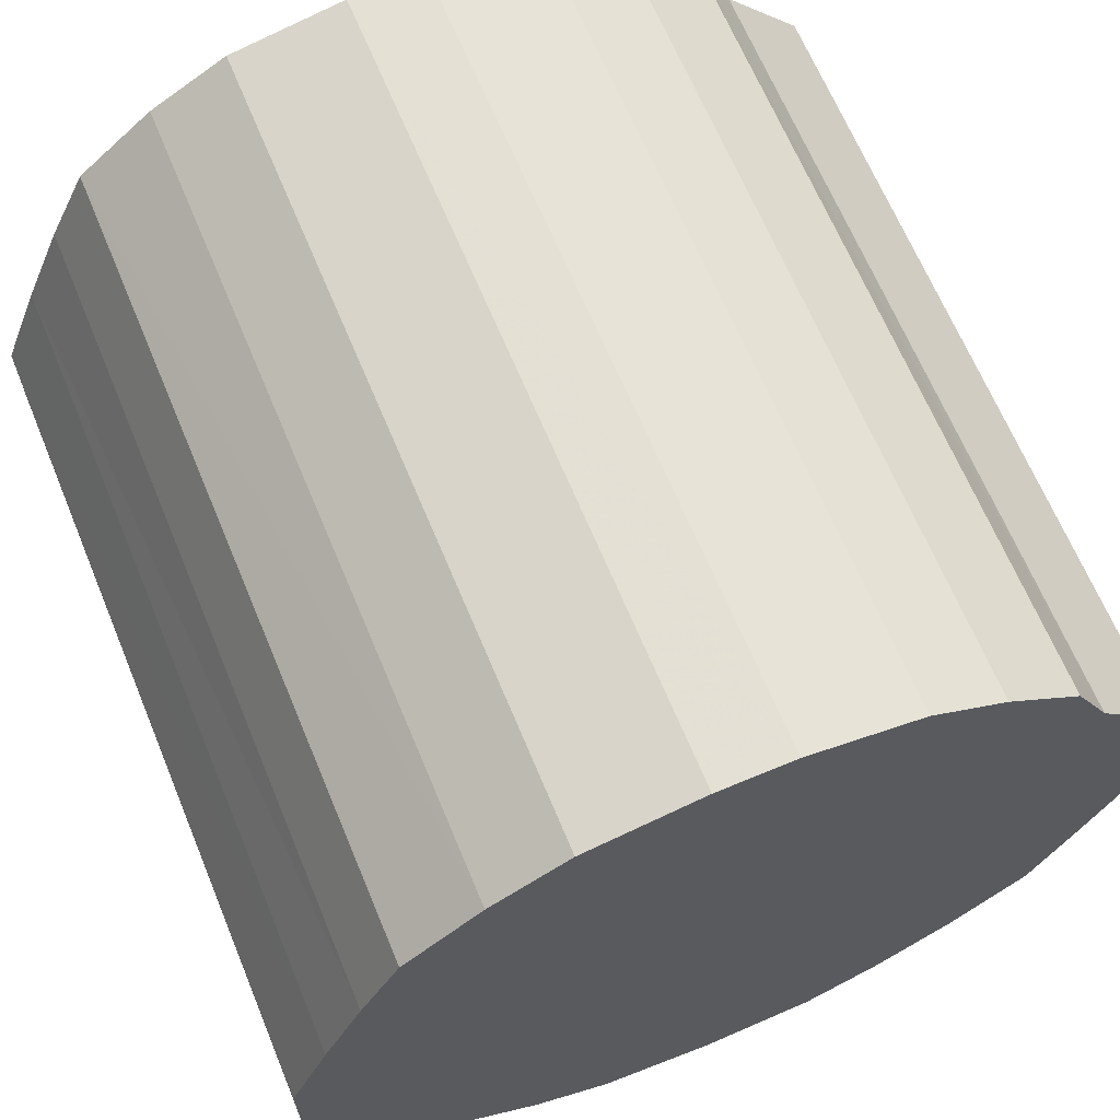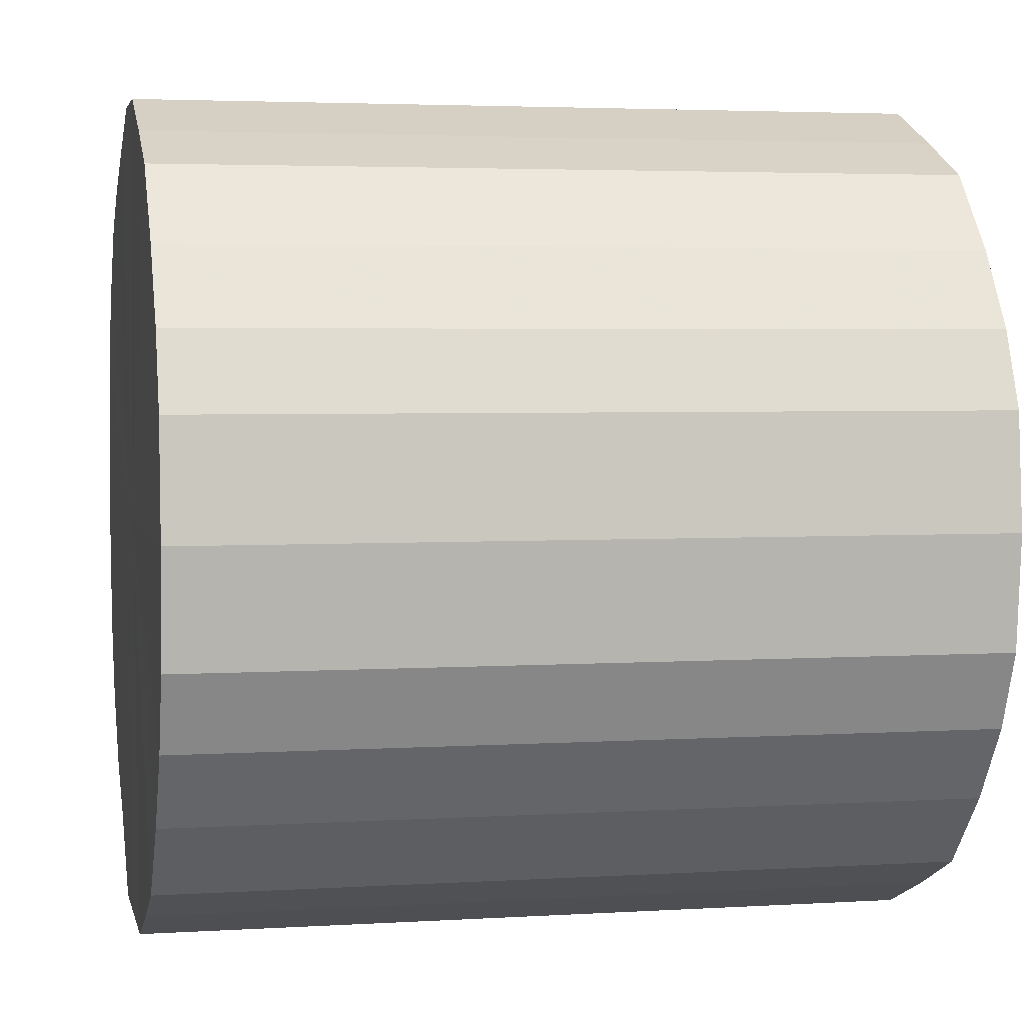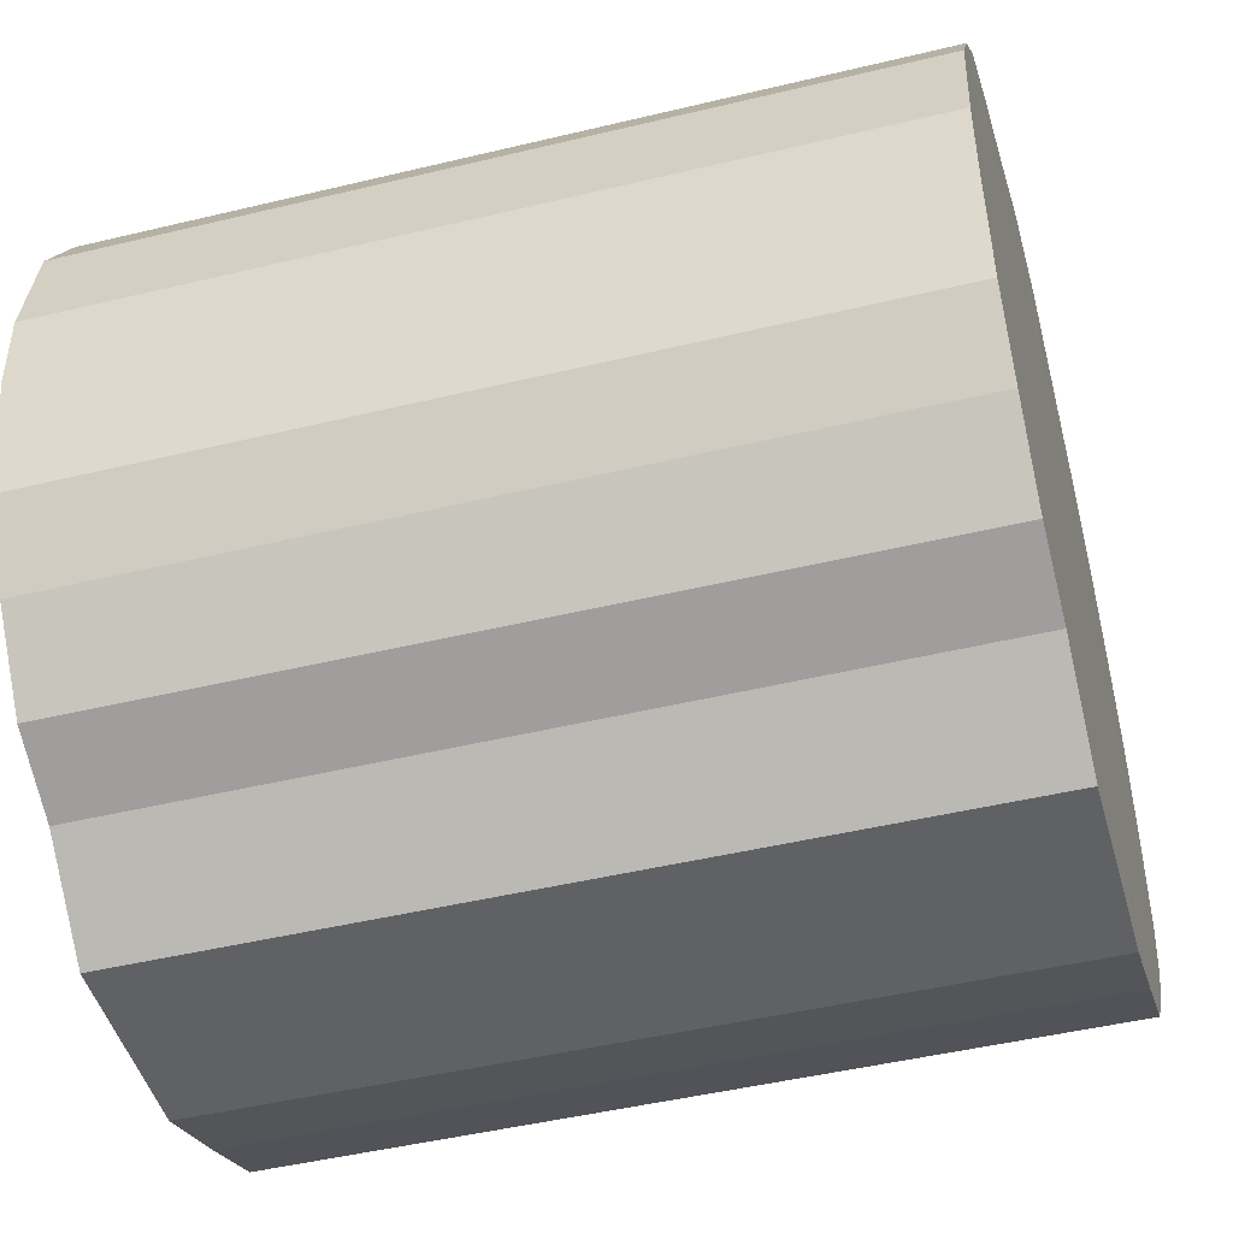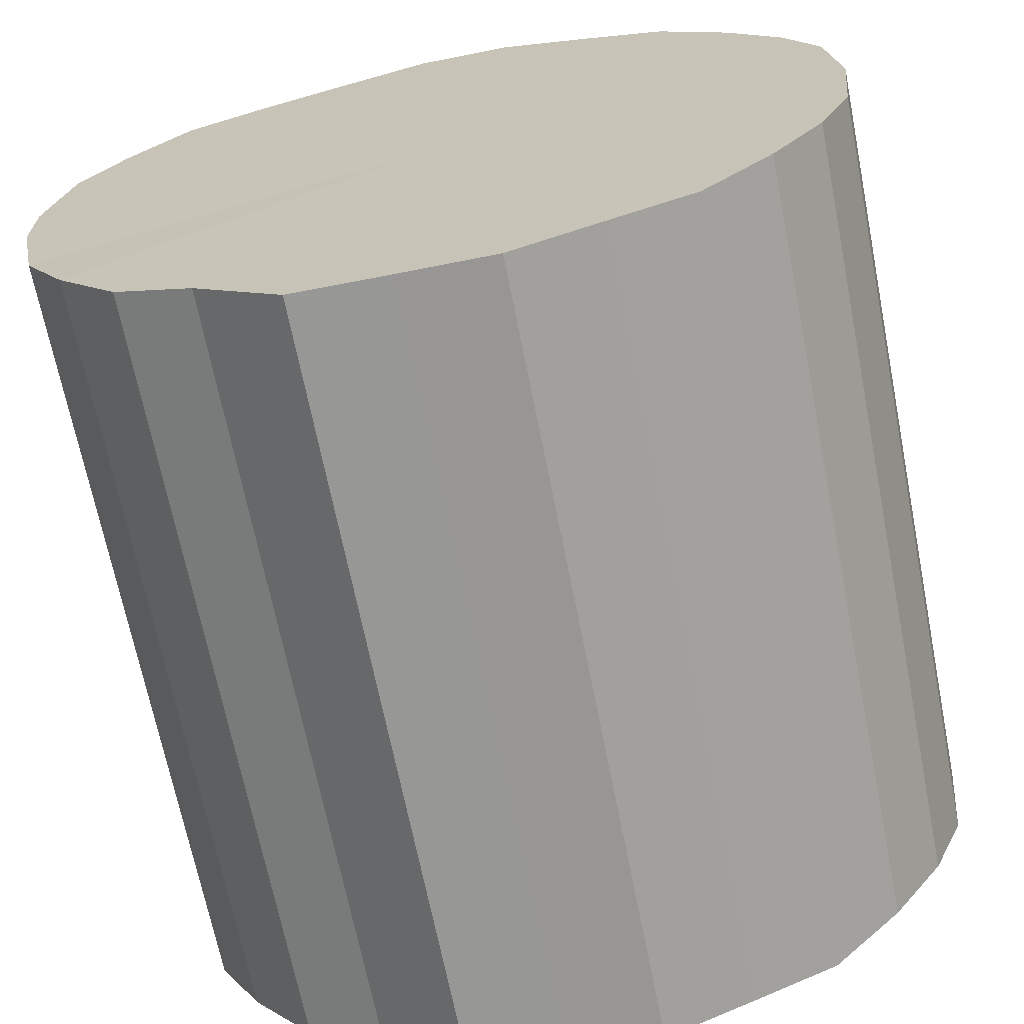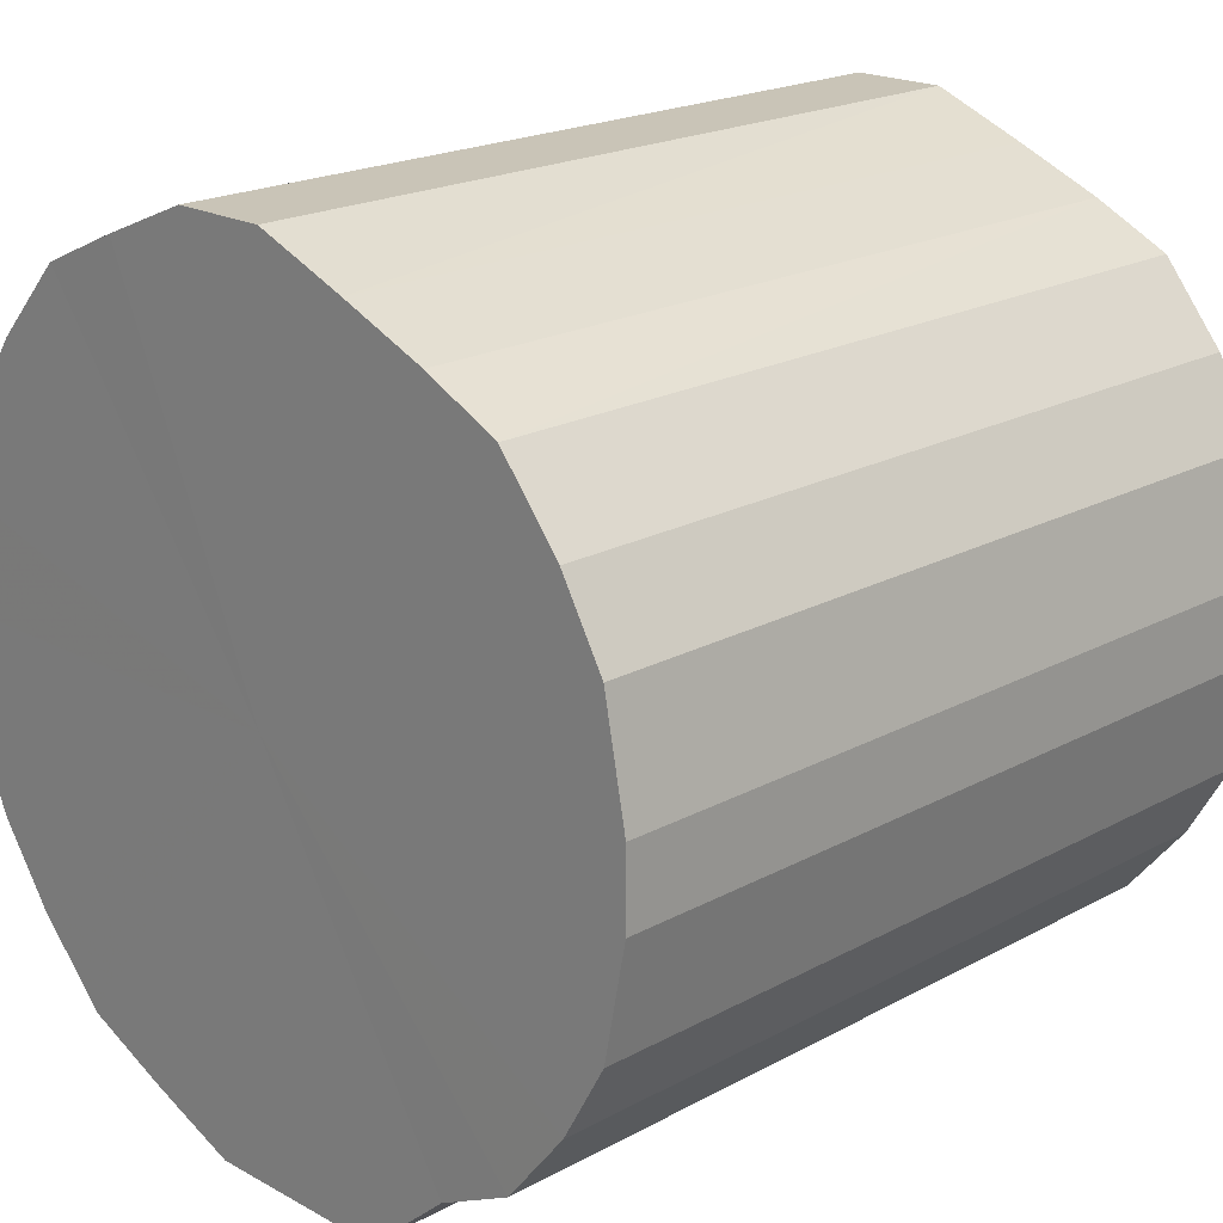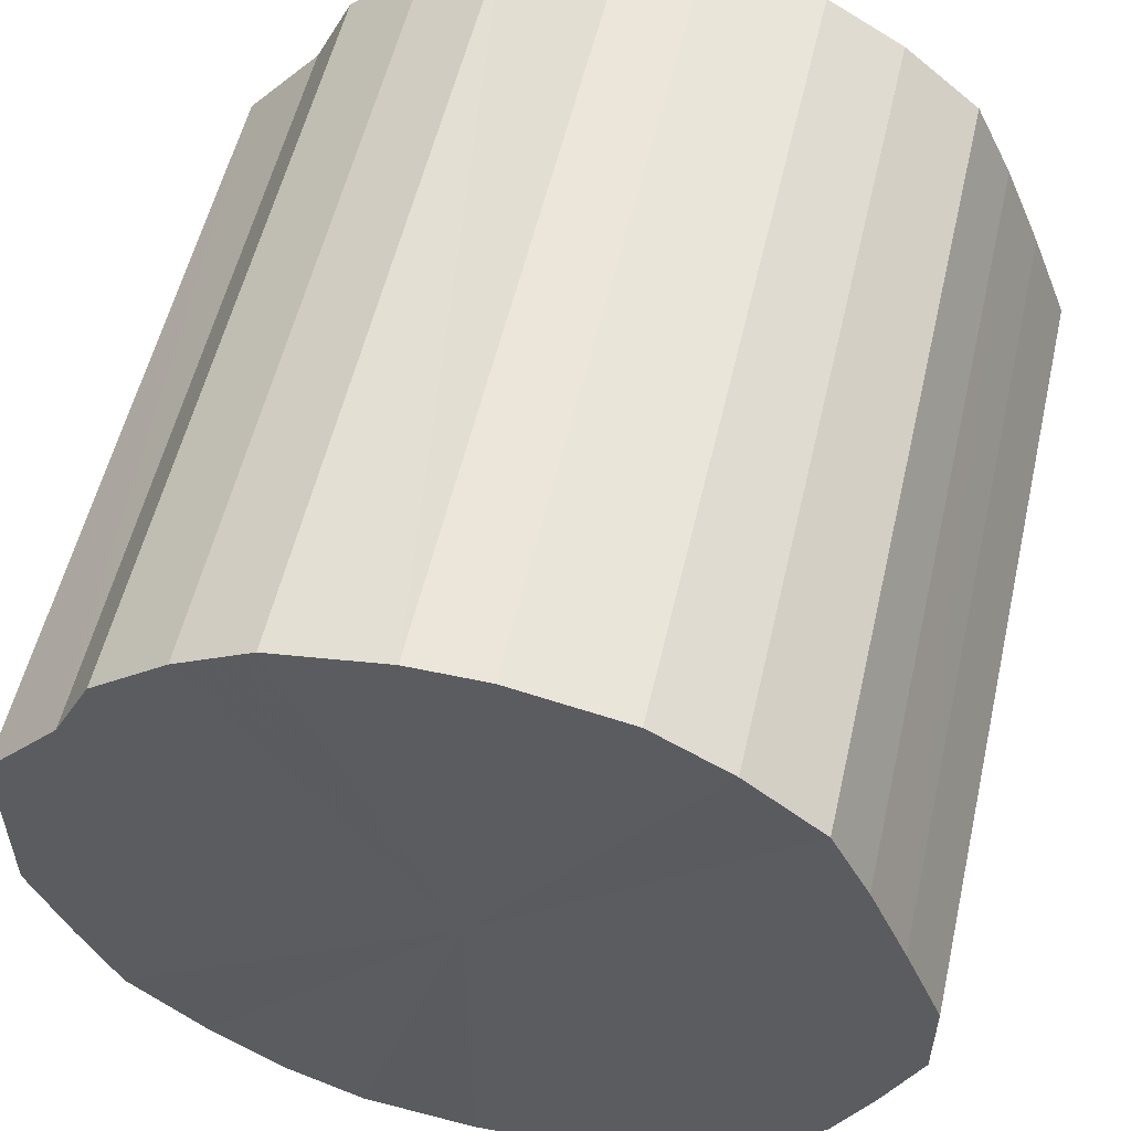
<metadata>
{"format":"obj","ext":"obj","renderer":"f3d","projection":"perspective","resolution":1024,"background":"white","views":[{"elev":66.0,"azim":-112.5,"up":"+Z"},{"elev":3.6,"azim":168.2,"up":"+Y"},{"elev":-46.9,"azim":15.3,"up":"+Y"},{"elev":-68.0,"azim":101.2,"up":"+Y"},{"elev":20.1,"azim":-44.9,"up":"+Y"},{"elev":55.1,"azim":103.0,"up":"+Z"}]}
</metadata>
<code>
o 18988
v 2167 1871 15.41
v 2167 1871 15.42
v 2167 1871 15.41
v 2167 1871 15.43
v 2167 1871 15.42
v 2167 1871 15.42
v 2167 1871 15.42
v 2167 1871 15.44
v 2167 1871 15.43
v 2167 1871 15.43
v 2167 1871 15.43
v 2167 1871 15.46
v 2167 1871 15.44
v 2167 1871 15.44
v 2167 1871 15.44
v 2167 1871 15.48
v 2167 1871 15.46
v 2167 1871 15.46
v 2167 1871 15.46
v 2167 1871 15.5
v 2167 1871 15.48
v 2167 1871 15.48
v 2167 1871 15.48
v 2167 1871 15.53
v 2167 1871 15.5
v 2167 1871 15.5
v 2167 1871 15.5
v 2167 1871 15.55
v 2167 1871 15.53
v 2167 1871 15.53
v 2167 1871 15.53
v 2167 1871 15.58
v 2167 1871 15.55
v 2167 1871 15.55
v 2167 1871 15.55
v 2167 1871 15.6
v 2167 1871 15.58
v 2167 1871 15.58
v 2167 1871 15.58
v 2167 1871 15.61
v 2167 1871 15.6
v 2167 1871 15.6
v 2167 1871 15.6
v 2167 1871 15.63
v 2167 1871 15.61
v 2167 1871 15.61
v 2167 1871 15.61
v 2167 1871 15.63
v 2167 1871 15.63
v 2167 1871 15.63
v 2167 1871 15.63
v 2167 1871 15.63
v 2167 1871 15.63
v 2167 1871 15.63
v 2167 1871 15.41
v 2167 1871 15.42
v 2167 1871 15.42
v 2167 1871 15.43
v 2167 1871 15.43
v 2167 1871 15.42
v 2167 1871 15.41
v 2167 1871 15.43
v 2167 1871 15.42
v 2167 1871 15.44
v 2167 1871 15.44
v 2167 1871 15.44
v 2167 1871 15.43
v 2167 1871 15.46
v 2167 1871 15.44
v 2167 1871 15.46
v 2167 1871 15.46
v 2167 1871 15.48
v 2167 1871 15.46
v 2167 1871 15.5
v 2167 1871 15.48
v 2167 1871 15.48
v 2167 1871 15.48
v 2167 1871 15.53
v 2167 1871 15.5
v 2167 1871 15.55
v 2167 1871 15.53
v 2167 1871 15.5
v 2167 1871 15.5
v 2167 1871 15.58
v 2167 1871 15.55
v 2167 1871 15.6
v 2167 1871 15.58
v 2167 1871 15.53
v 2167 1871 15.53
v 2167 1871 15.61
v 2167 1871 15.6
v 2167 1871 15.63
v 2167 1871 15.61
v 2167 1871 15.55
v 2167 1871 15.55
v 2167 1871 15.63
v 2167 1871 15.63
v 2167 1871 15.63
v 2167 1871 15.63
v 2167 1871 15.58
v 2167 1871 15.58
v 2167 1871 15.63
v 2167 1871 15.63
v 2167 1871 15.61
v 2167 1871 15.63
v 2167 1871 15.6
v 2167 1871 15.6
v 2167 1871 15.61
v 2167 1871 15.52
v 2167 1871 15.42
v 2167 1871 15.41
v 2167 1871 15.43
v 2167 1871 15.42
v 2167 1871 15.44
v 2167 1871 15.43
v 2167 1871 15.46
v 2167 1871 15.44
v 2167 1871 15.48
v 2167 1871 15.46
v 2167 1871 15.5
v 2167 1871 15.48
v 2167 1871 15.53
v 2167 1871 15.5
v 2167 1871 15.55
v 2167 1871 15.53
v 2167 1871 15.58
v 2167 1871 15.55
v 2167 1871 15.6
v 2167 1871 15.58
v 2167 1871 15.61
v 2167 1871 15.6
v 2167 1871 15.63
v 2167 1871 15.61
v 2167 1871 15.63
v 2167 1871 15.63
v 2167 1871 15.63
v 2167 1871 15.52
v 2167 1871 15.41
v 2167 1871 15.42
v 2167 1871 15.42
v 2167 1871 15.43
v 2167 1871 15.43
v 2167 1871 15.44
v 2167 1871 15.44
v 2167 1871 15.46
v 2167 1871 15.46
v 2167 1871 15.48
v 2167 1871 15.48
v 2167 1871 15.5
v 2167 1871 15.5
v 2167 1871 15.53
v 2167 1871 15.53
v 2167 1871 15.55
v 2167 1871 15.55
v 2167 1871 15.58
v 2167 1871 15.58
v 2167 1871 15.6
v 2167 1871 15.6
v 2167 1871 15.61
v 2167 1871 15.61
v 2167 1871 15.63
v 2167 1871 15.63
v 2167 1871 15.63
v 2167 1871 15.63
f 1 2 3
f 2 4 5
f 6 1 7
f 4 8 9
f 10 6 11
f 8 12 13
f 14 10 15
f 12 16 17
f 18 14 19
f 16 20 21
f 22 18 23
f 20 24 25
f 26 22 27
f 24 28 29
f 30 26 31
f 28 32 33
f 34 30 35
f 32 36 37
f 38 34 39
f 36 40 41
f 42 38 43
f 40 44 45
f 46 42 47
f 44 48 49
f 50 46 51
f 48 52 53
f 52 50 54
f 55 56 57
f 57 58 59
f 60 61 55
f 62 63 60
f 59 64 65
f 66 67 62
f 68 69 66
f 65 70 71
f 72 73 68
f 74 75 72
f 71 76 77
f 78 79 74
f 80 81 78
f 77 82 83
f 84 85 80
f 86 87 84
f 83 88 89
f 90 91 86
f 92 93 90
f 89 94 95
f 96 97 92
f 98 99 96
f 95 100 101
f 102 103 98
f 104 105 102
f 101 106 107
f 107 108 104
f 109 110 111
f 109 112 110
f 109 111 113
f 109 114 112
f 109 113 115
f 109 116 114
f 109 115 117
f 109 118 116
f 109 117 119
f 109 120 118
f 109 119 121
f 109 122 120
f 109 121 123
f 109 124 122
f 109 123 125
f 109 126 124
f 109 125 127
f 109 128 126
f 109 127 129
f 109 130 128
f 109 129 131
f 109 132 130
f 109 131 133
f 109 134 132
f 109 133 135
f 109 136 134
f 109 135 136
f 137 138 139
f 137 140 138
f 137 139 141
f 137 142 140
f 137 141 143
f 137 144 142
f 137 143 145
f 137 146 144
f 137 145 147
f 137 148 146
f 137 147 149
f 137 150 148
f 137 149 151
f 137 152 150
f 137 151 153
f 137 154 152
f 137 153 155
f 137 156 154
f 137 155 157
f 137 158 156
f 137 157 159
f 137 160 158
f 137 159 161
f 137 162 160
f 137 161 163
f 137 164 162
f 137 163 164

</code>
